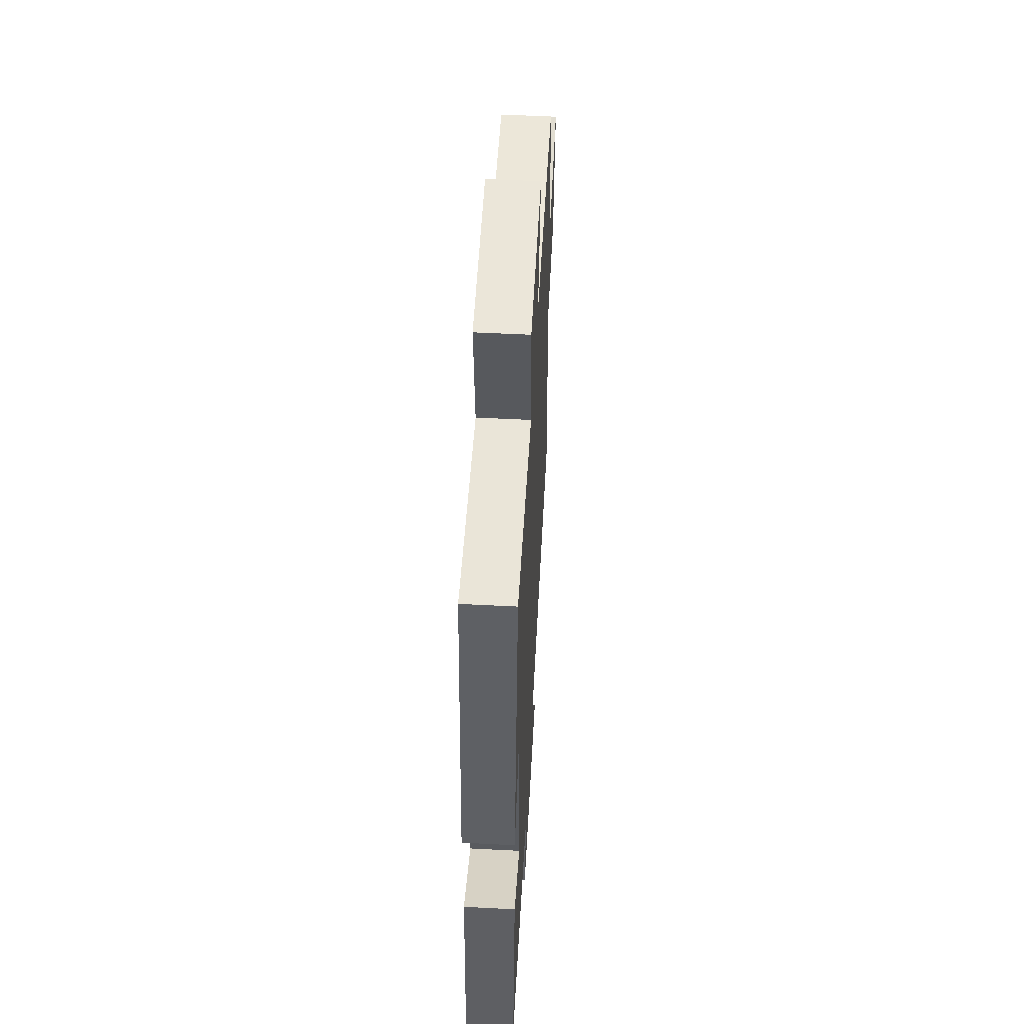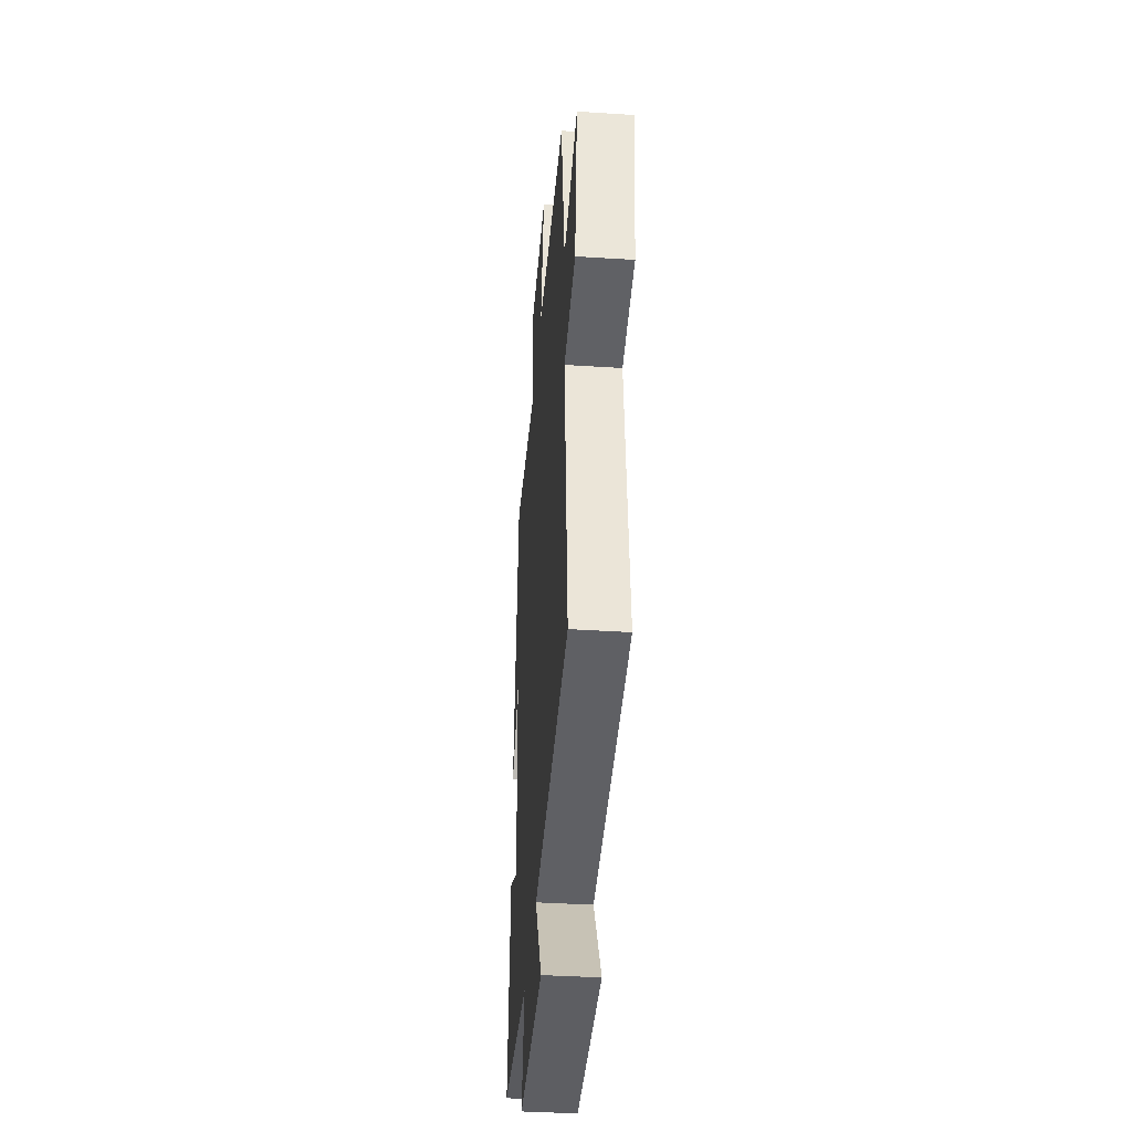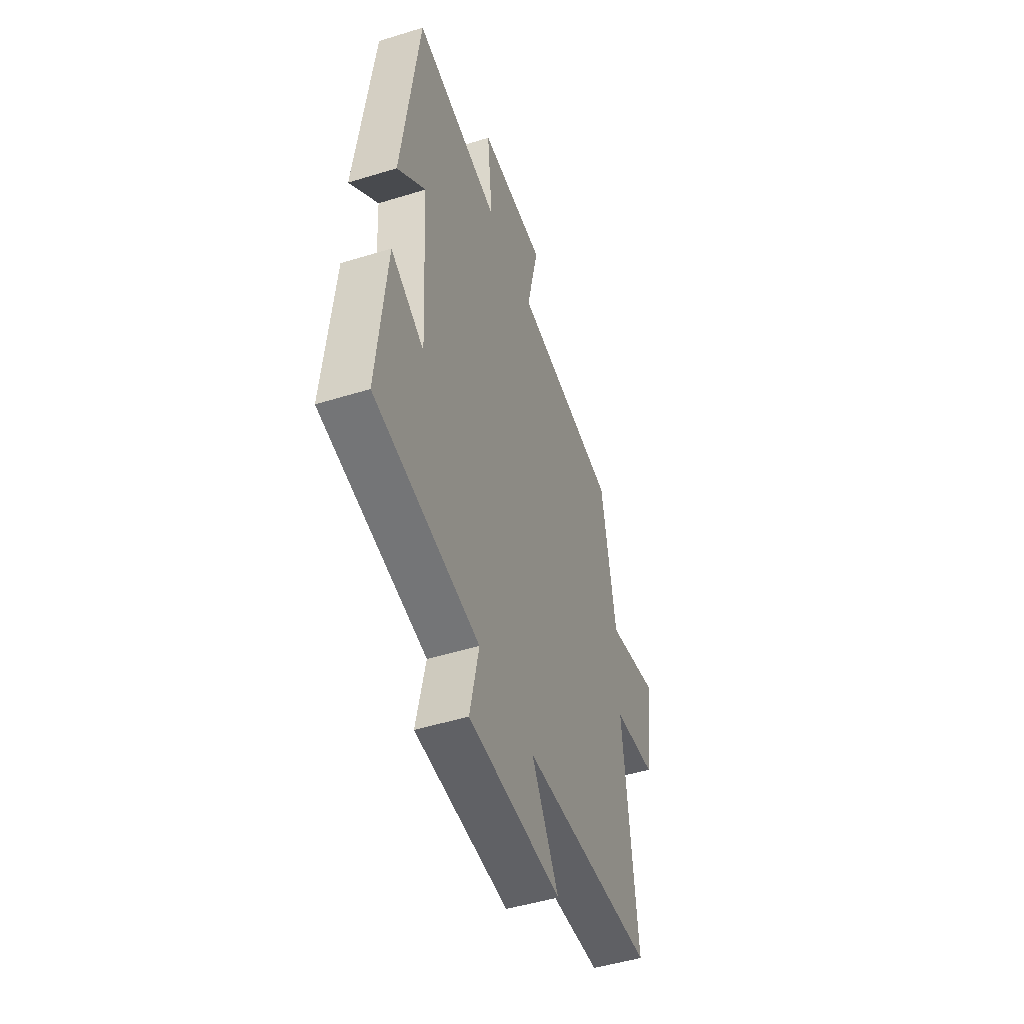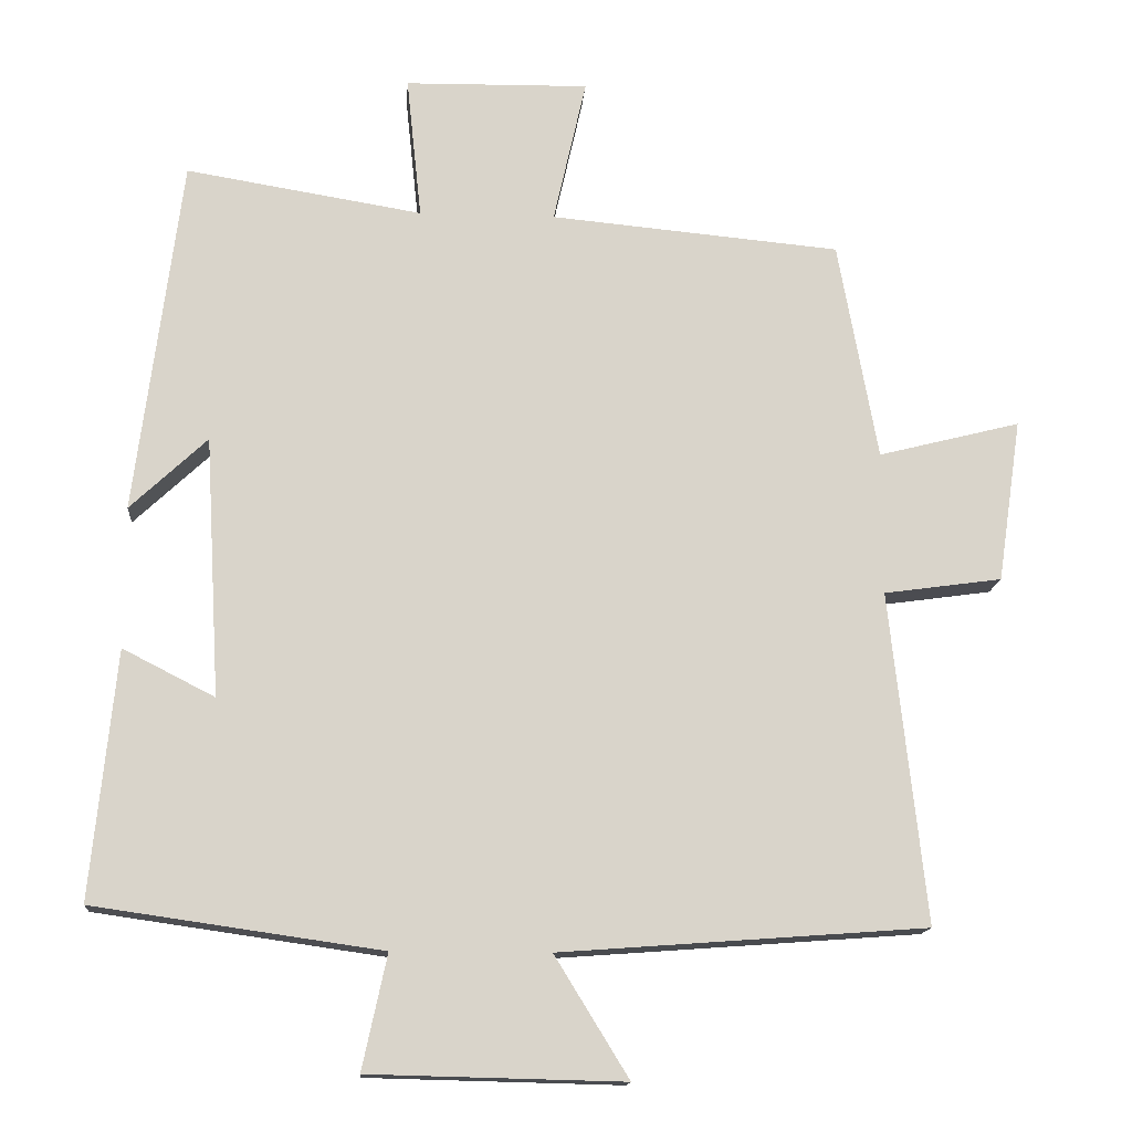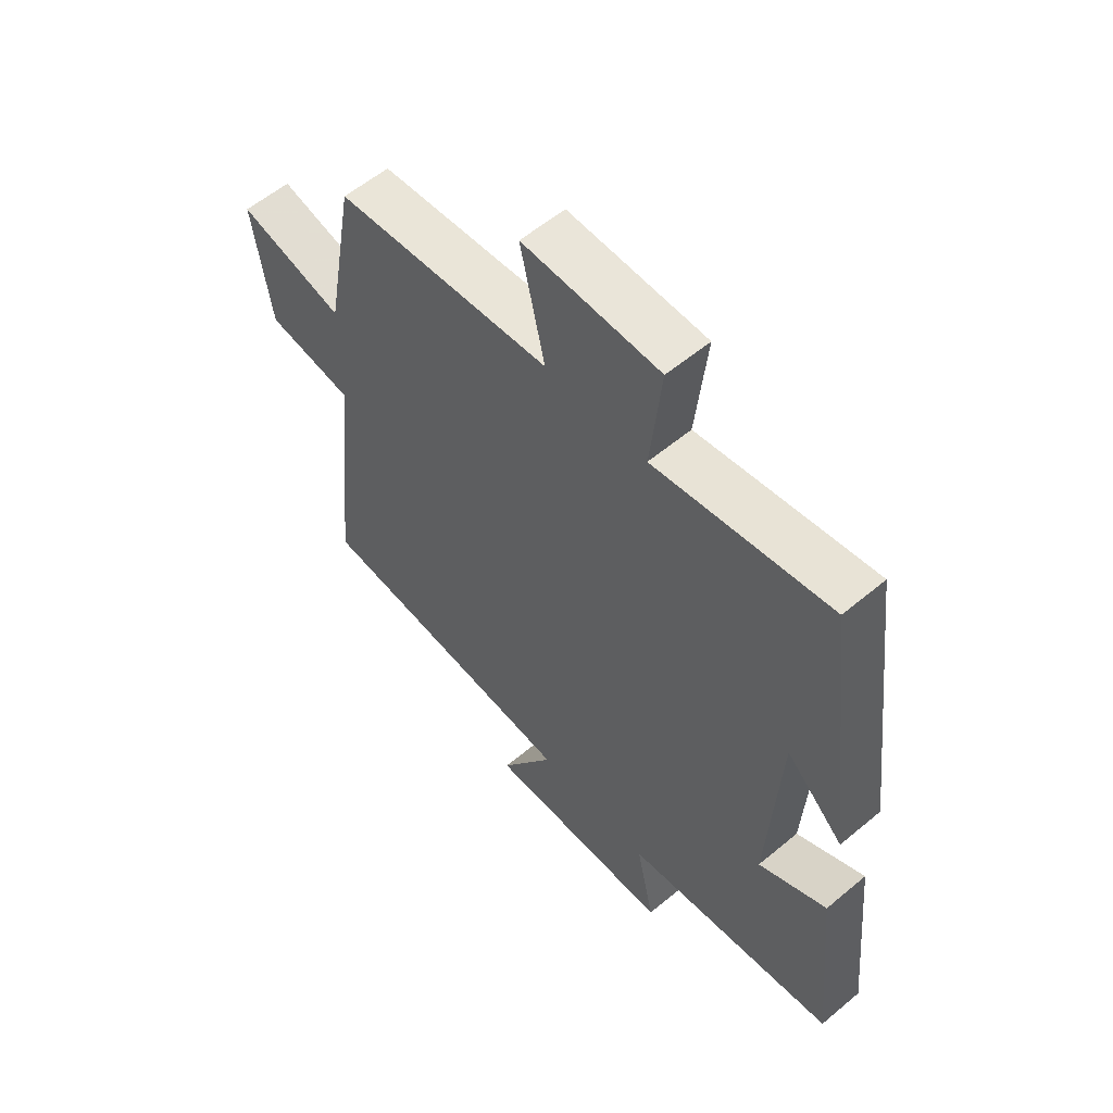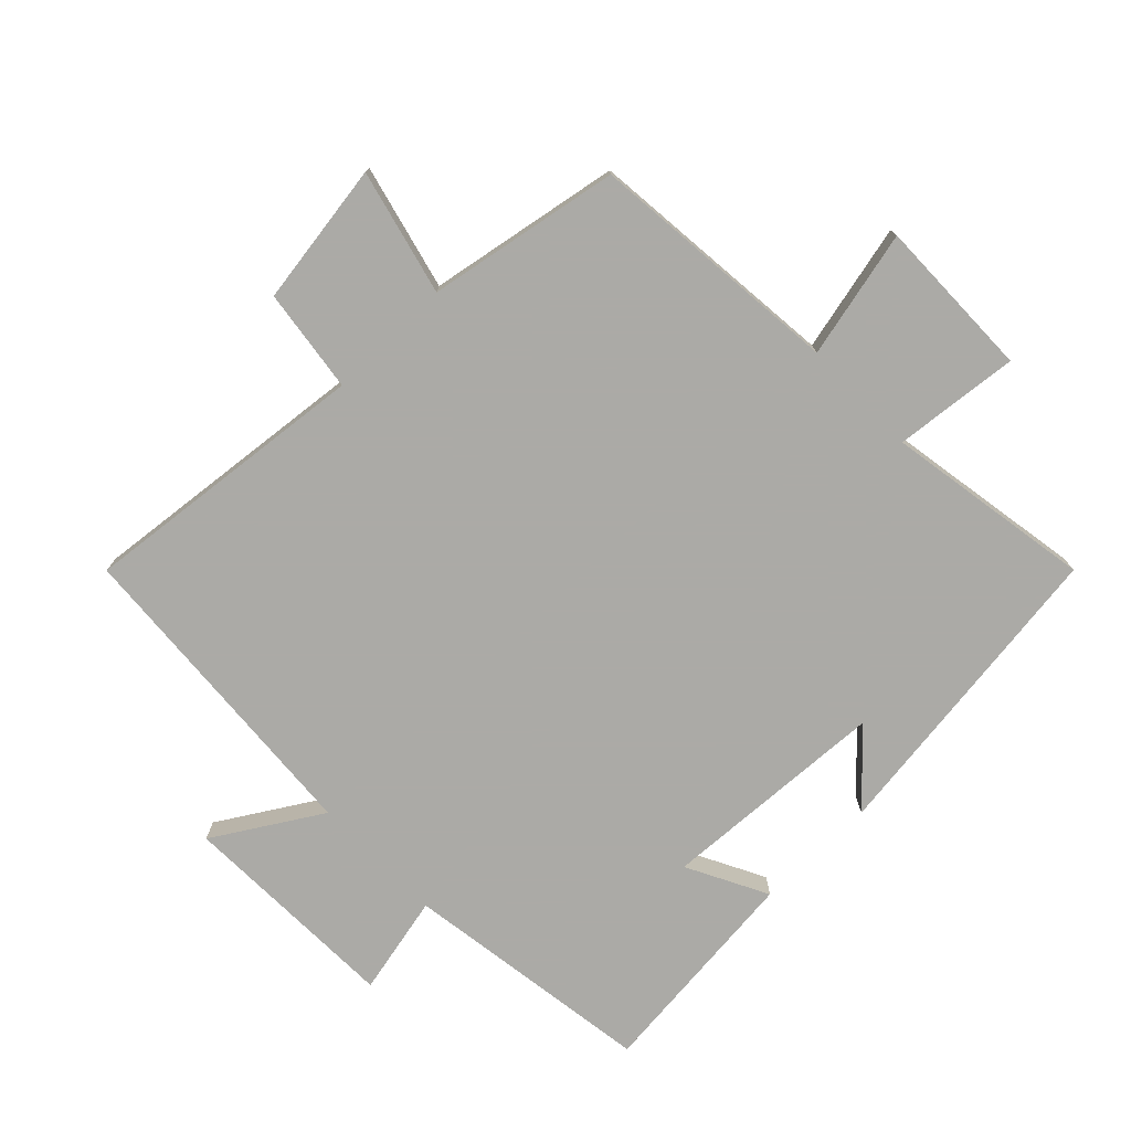
<metadata>
{"format":"obj","ext":"obj","renderer":"f3d","projection":"perspective","resolution":1024,"background":"white","views":[{"elev":54.4,"azim":93.1,"up":"+Z"},{"elev":-39.8,"azim":-94.5,"up":"+Z"},{"elev":-49.1,"azim":108.9,"up":"+Z"},{"elev":-14.6,"azim":175.7,"up":"+Z"},{"elev":57.7,"azim":49.1,"up":"+Z"},{"elev":-75.9,"azim":-45.8,"up":"+Y"}]}
</metadata>
<code>
v -0.447 0.07 0.464
v -0.059 0.07 0.5
v -0.103 0.07 0.695
v 0.143 0.07 0.691
v 0.123 0.07 0.5
v 0.439 0.07 0.552
v 0.5 0.07 0.075
v 0.397 0.07 0.172
v 0.377 0.07 -0.176
v 0.5 0.07 -0.113
v 0.533 0.07 -0.445
v 0.149 0.07 -0.5
v 0.182 0.07 -0.653
v -0.158 0.07 -0.661
v -0.059 0.07 -0.5
v -0.548 0.07 -0.464
v -0.5 0.07 -0.021
v -0.658 0.07 0.001
v -0.69 0.07 0.219
v -0.5 0.07 0.171
v -0.447 0 0.464
v -0.059 0 0.5
v -0.103 0 0.695
v 0.143 0 0.691
v 0.123 0 0.5
v 0.439 0 0.552
v 0.5 0 0.075
v 0.397 0 0.172
v 0.377 0 -0.176
v 0.5 0 -0.113
v 0.533 0 -0.445
v 0.149 0 -0.5
v 0.182 0 -0.653
v -0.158 0 -0.661
v -0.059 0 -0.5
v -0.548 0 -0.464
v -0.5 0 -0.021
v -0.658 0 0.001
v -0.69 0 0.219
v -0.5 0 0.171
f 17 18 19 20
f 17 20 1 2
f 15 16 17 2
f 12 13 14 15
f 12 15 2
f 9 10 11 12
f 8 9 12 2
f 5 6 7 8
f 5 8 2 3
f 3 4 5
f 40 39 38 37
f 22 21 40 37
f 22 37 36 35
f 35 34 33 32
f 22 35 32
f 32 31 30 29
f 22 32 29 28
f 28 27 26 25
f 23 22 28 25
f 25 24 23
f 1 21 22 2
f 2 22 23 3
f 3 23 24 4
f 4 24 25 5
f 5 25 26 6
f 6 26 27 7
f 7 27 28 8
f 8 28 29 9
f 9 29 30 10
f 10 30 31 11
f 11 31 32 12
f 12 32 33 13
f 13 33 34 14
f 14 34 35 15
f 15 35 36 16
f 16 36 37 17
f 17 37 38 18
f 18 38 39 19
f 19 39 40 20
f 20 40 21 1

</code>
